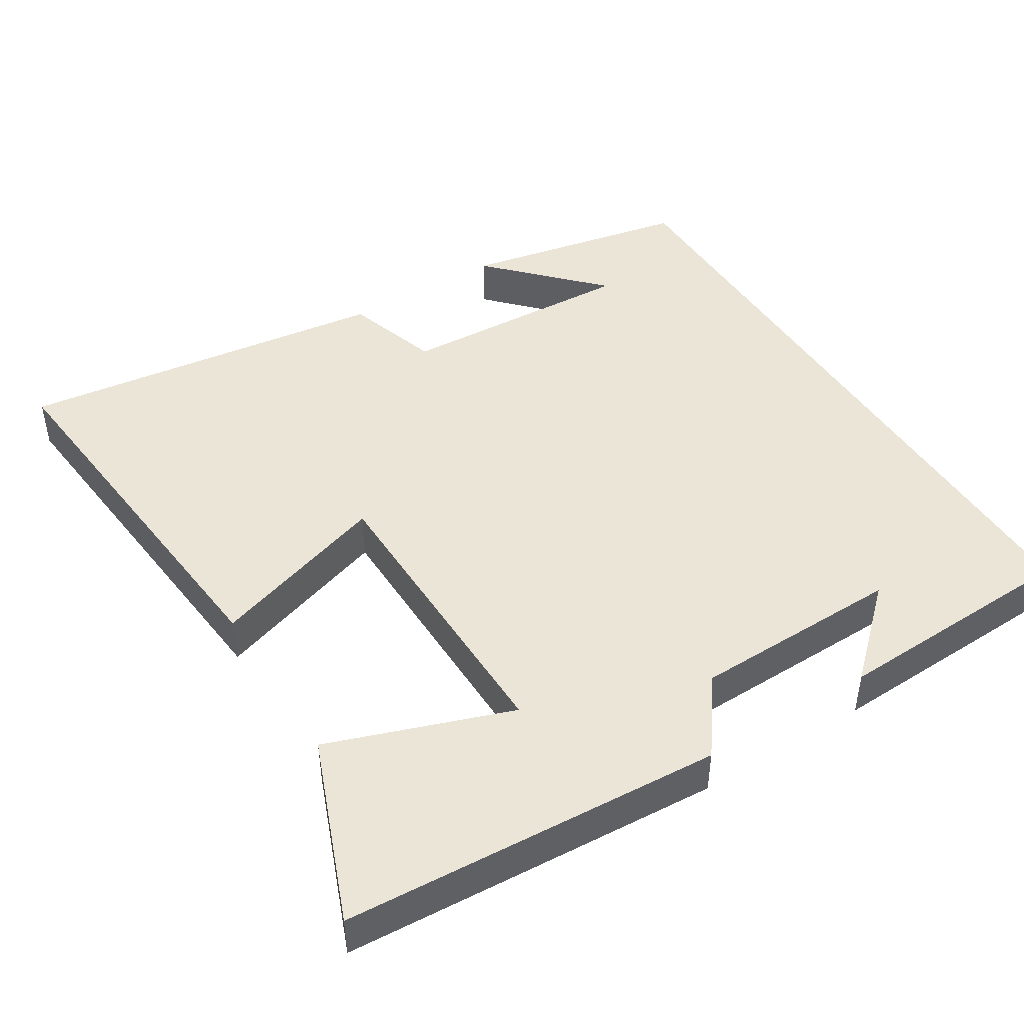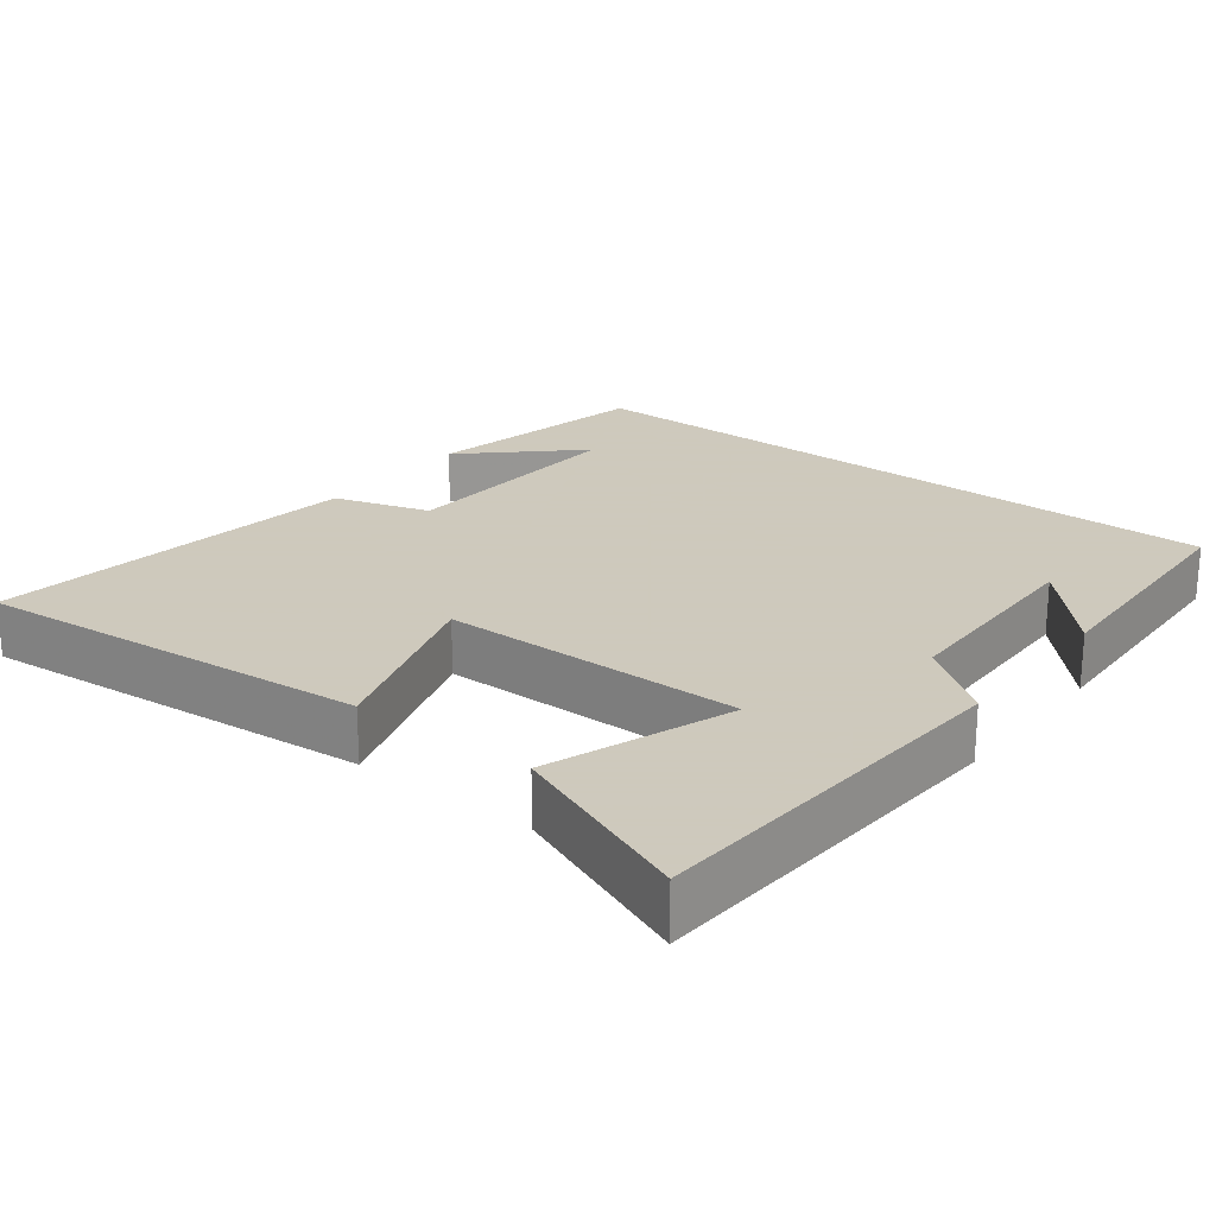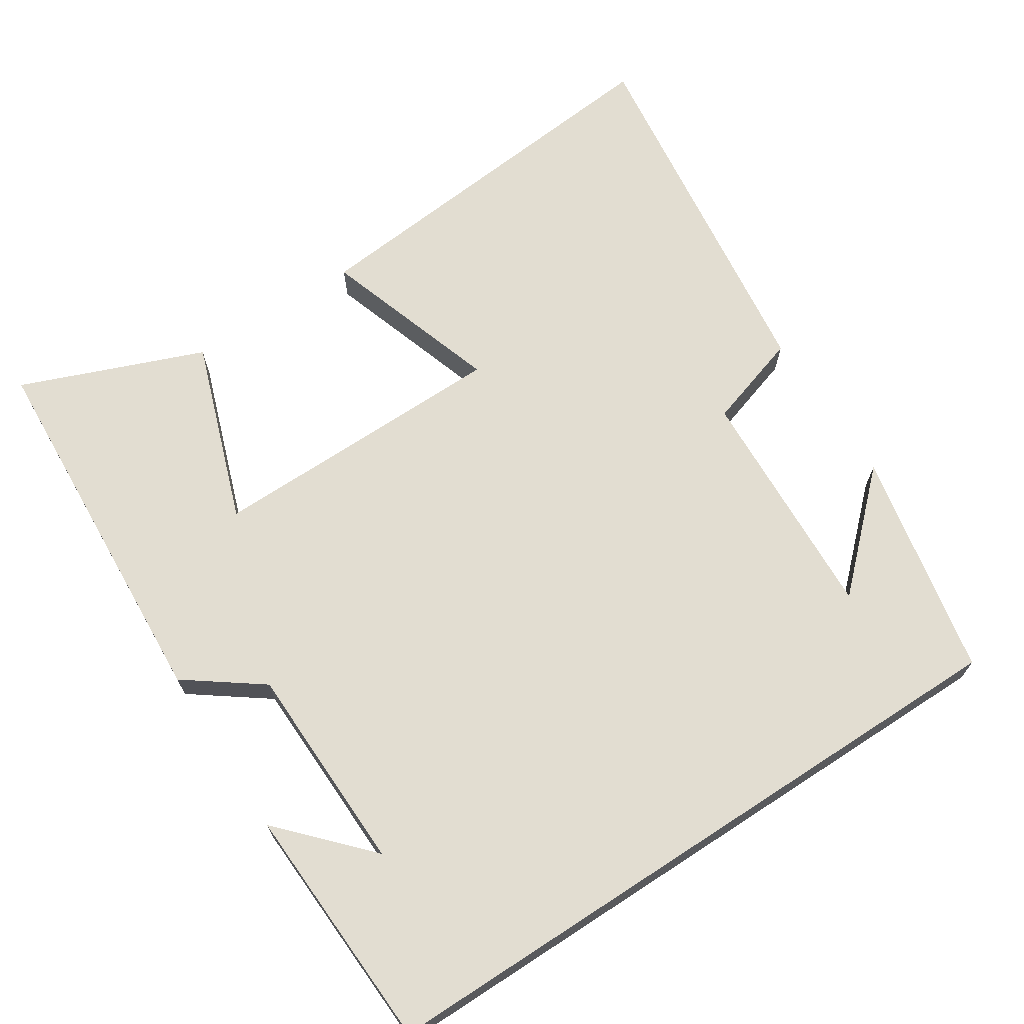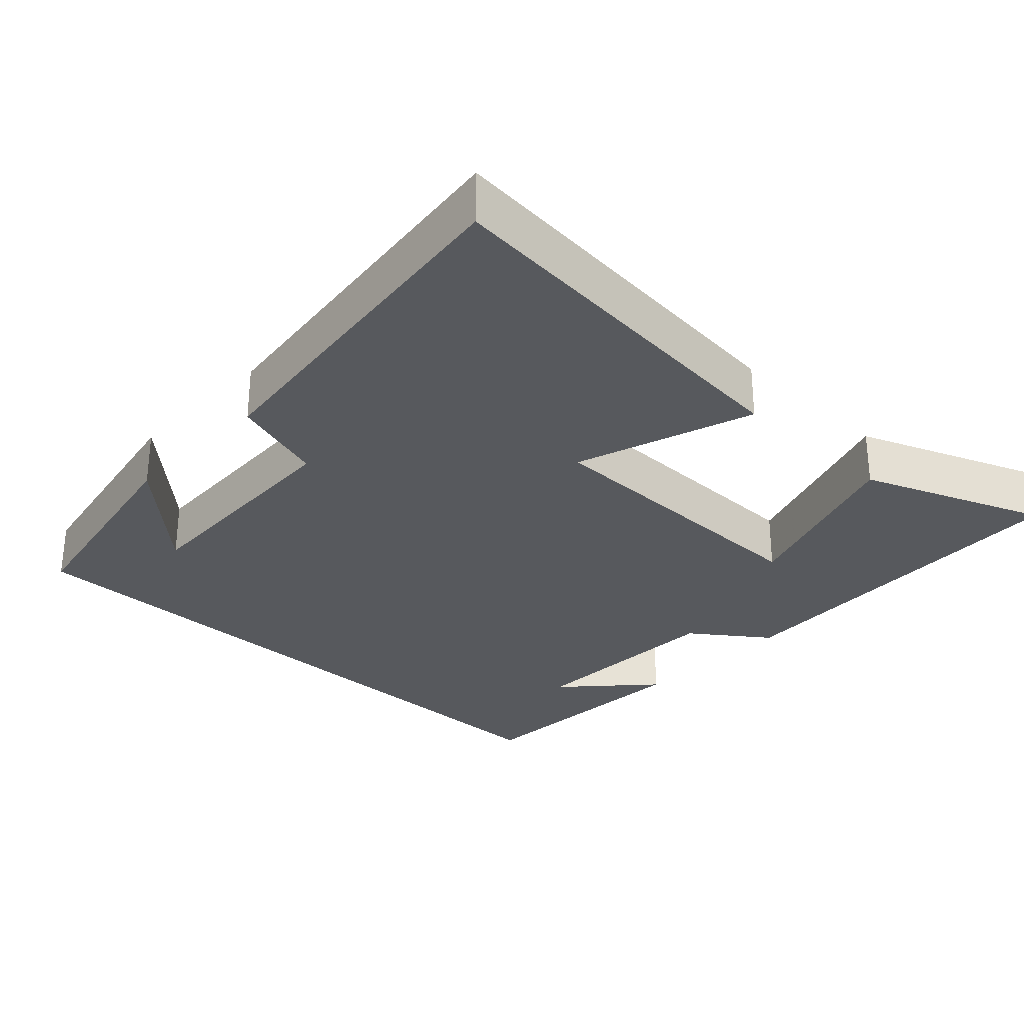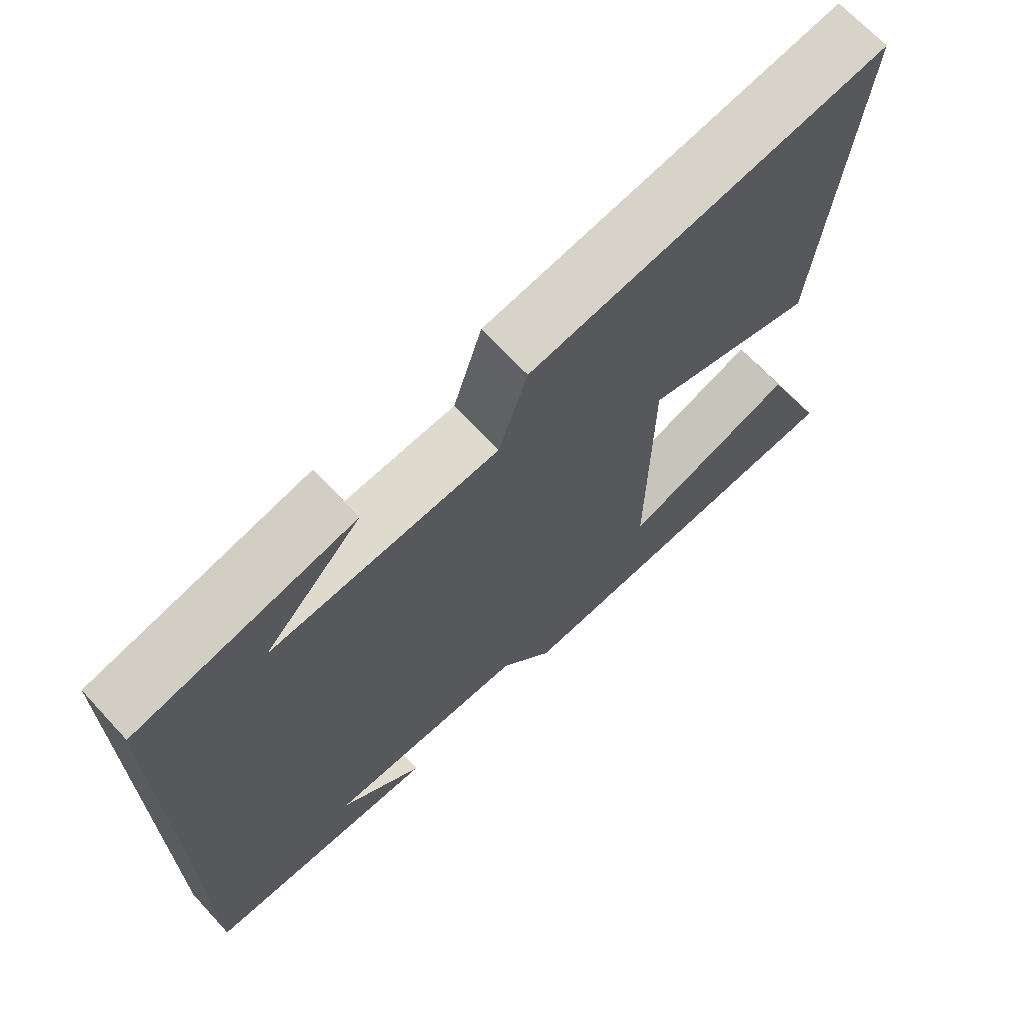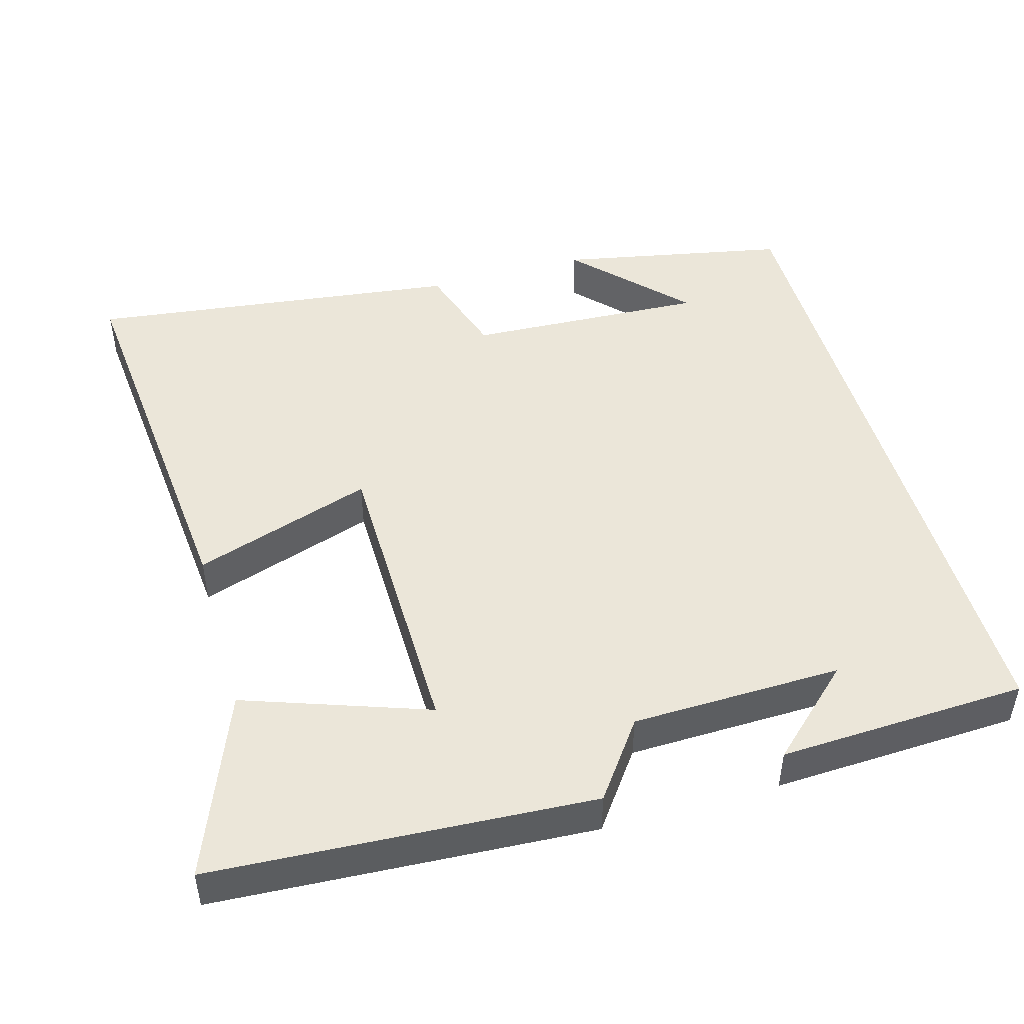
<metadata>
{"format":"obj","ext":"obj","renderer":"f3d","projection":"perspective","resolution":1024,"background":"white","views":[{"elev":45.6,"azim":148.0,"up":"+Y"},{"elev":22.6,"azim":127.9,"up":"+Y"},{"elev":68.4,"azim":-123.1,"up":"+Y"},{"elev":-29.5,"azim":46.4,"up":"+Y"},{"elev":68.7,"azim":-42.8,"up":"+Z"},{"elev":47.8,"azim":164.0,"up":"+Y"}]}
</metadata>
<code>
v -0.5 0.07 0.438
v -0.189 0.07 0.5
v -0.328 0.07 0.353
v -0.002 0.07 0.369
v 0.039 0.07 0.5
v 0.549 0.07 0.565
v 0.5 0.07 0.025
v 0.255 0.07 0.105
v 0.251 0.07 -0.307
v 0.5 0.07 -0.219
v 0.599 0.07 -0.469
v 0.082 0.07 -0.5
v 0.006 0.07 -0.397
v -0.28 0.07 -0.391
v -0.162 0.07 -0.5
v -0.5 0.07 -0.486
v -0.5 0 0.438
v -0.189 0 0.5
v -0.328 0 0.353
v -0.002 0 0.369
v 0.039 0 0.5
v 0.549 0 0.565
v 0.5 0 0.025
v 0.255 0 0.105
v 0.251 0 -0.307
v 0.5 0 -0.219
v 0.599 0 -0.469
v 0.082 0 -0.5
v 0.006 0 -0.397
v -0.28 0 -0.391
v -0.162 0 -0.5
v -0.5 0 -0.486
f 14 15 16
f 14 16 1
f 13 14 1
f 11 12 13
f 10 11 13
f 9 10 13
f 8 9 13
f 6 7 8
f 5 6 8
f 4 5 8
f 3 4 8 13
f 1 2 3
f 1 3 13
f 32 31 30
f 17 32 30
f 17 30 29
f 29 28 27
f 29 27 26
f 29 26 25
f 29 25 24
f 24 23 22
f 24 22 21
f 24 21 20
f 29 24 20 19
f 19 18 17
f 29 19 17
f 1 17 18 2
f 2 18 19 3
f 3 19 20 4
f 4 20 21 5
f 5 21 22 6
f 6 22 23 7
f 7 23 24 8
f 8 24 25 9
f 9 25 26 10
f 10 26 27 11
f 11 27 28 12
f 12 28 29 13
f 13 29 30 14
f 14 30 31 15
f 15 31 32 16
f 16 32 17 1

</code>
